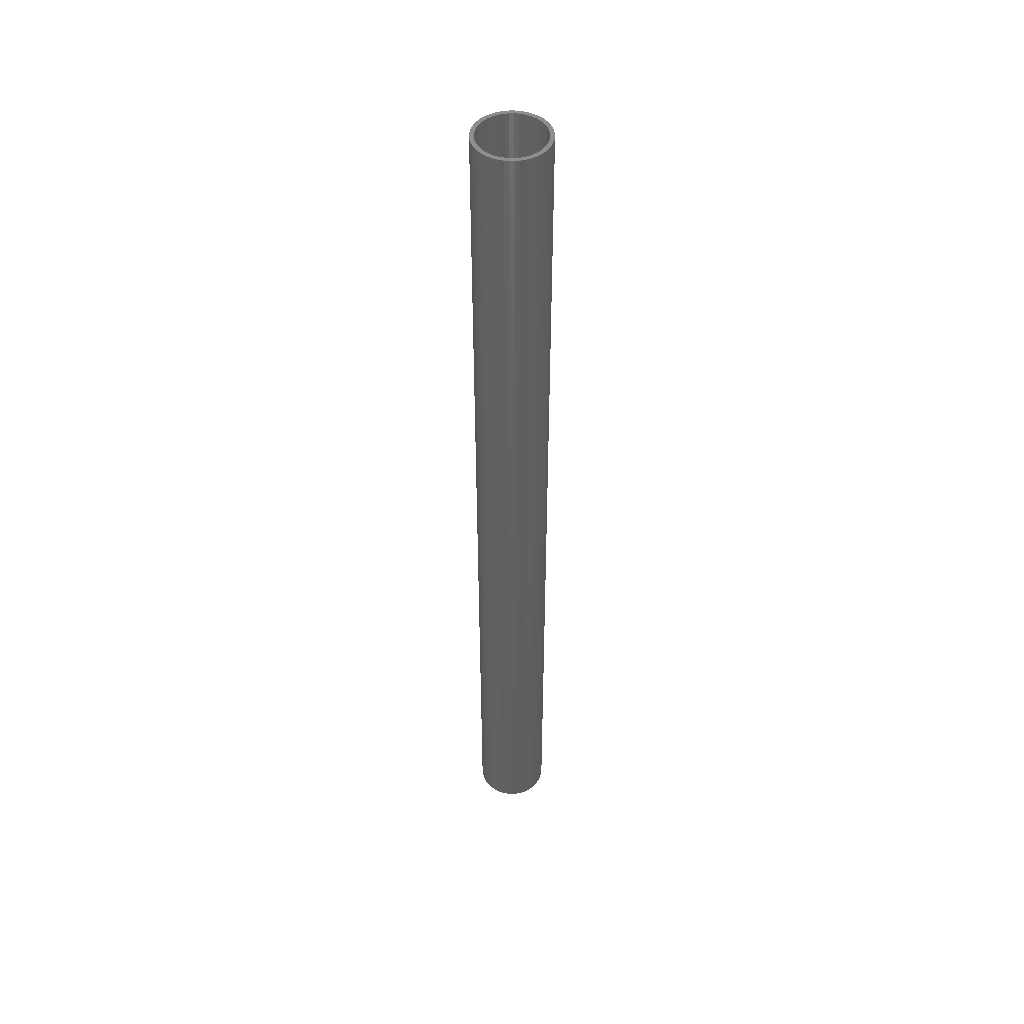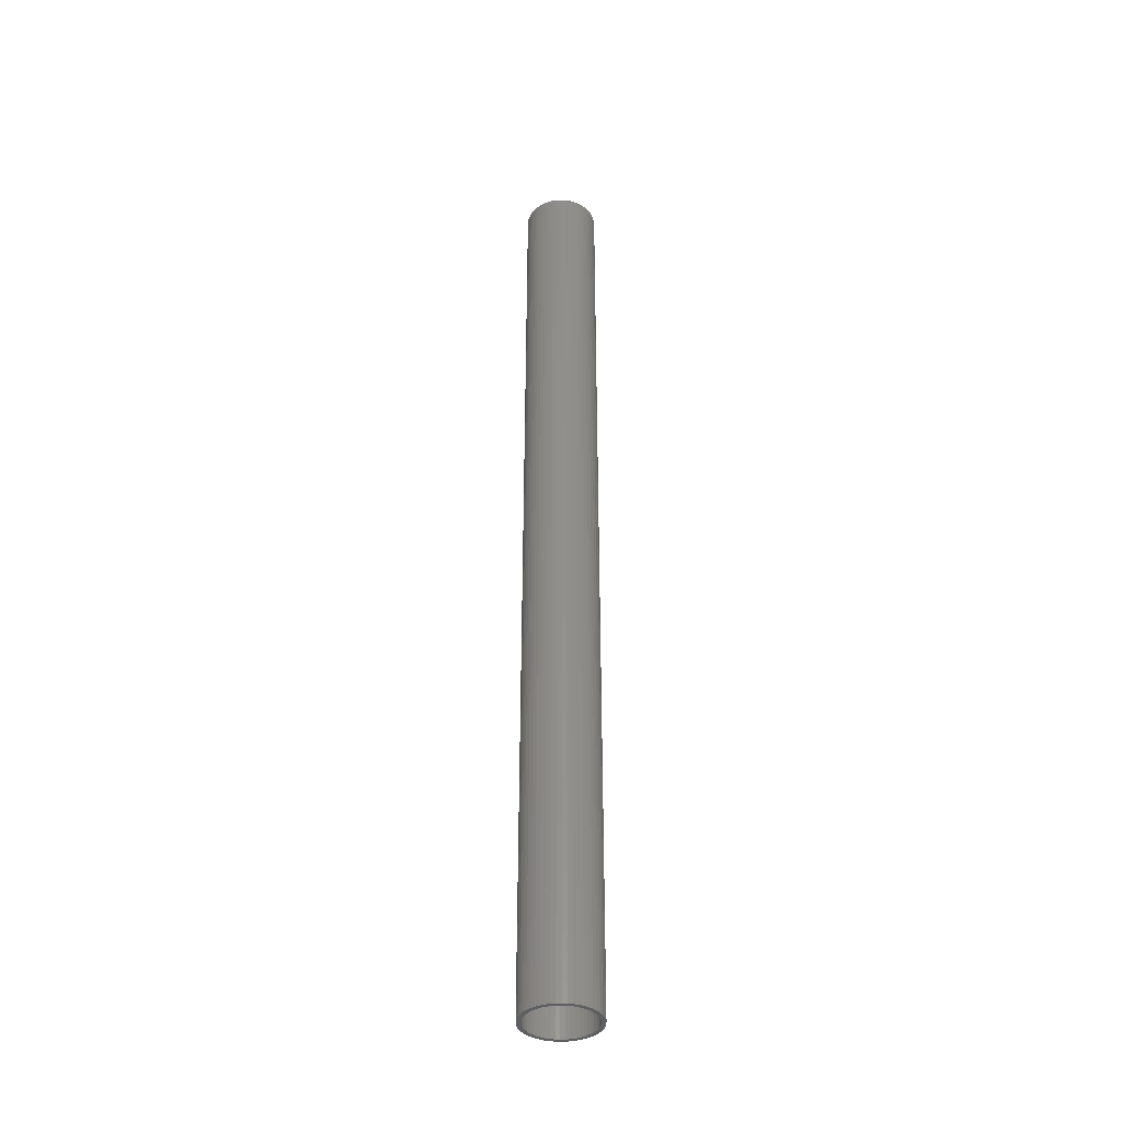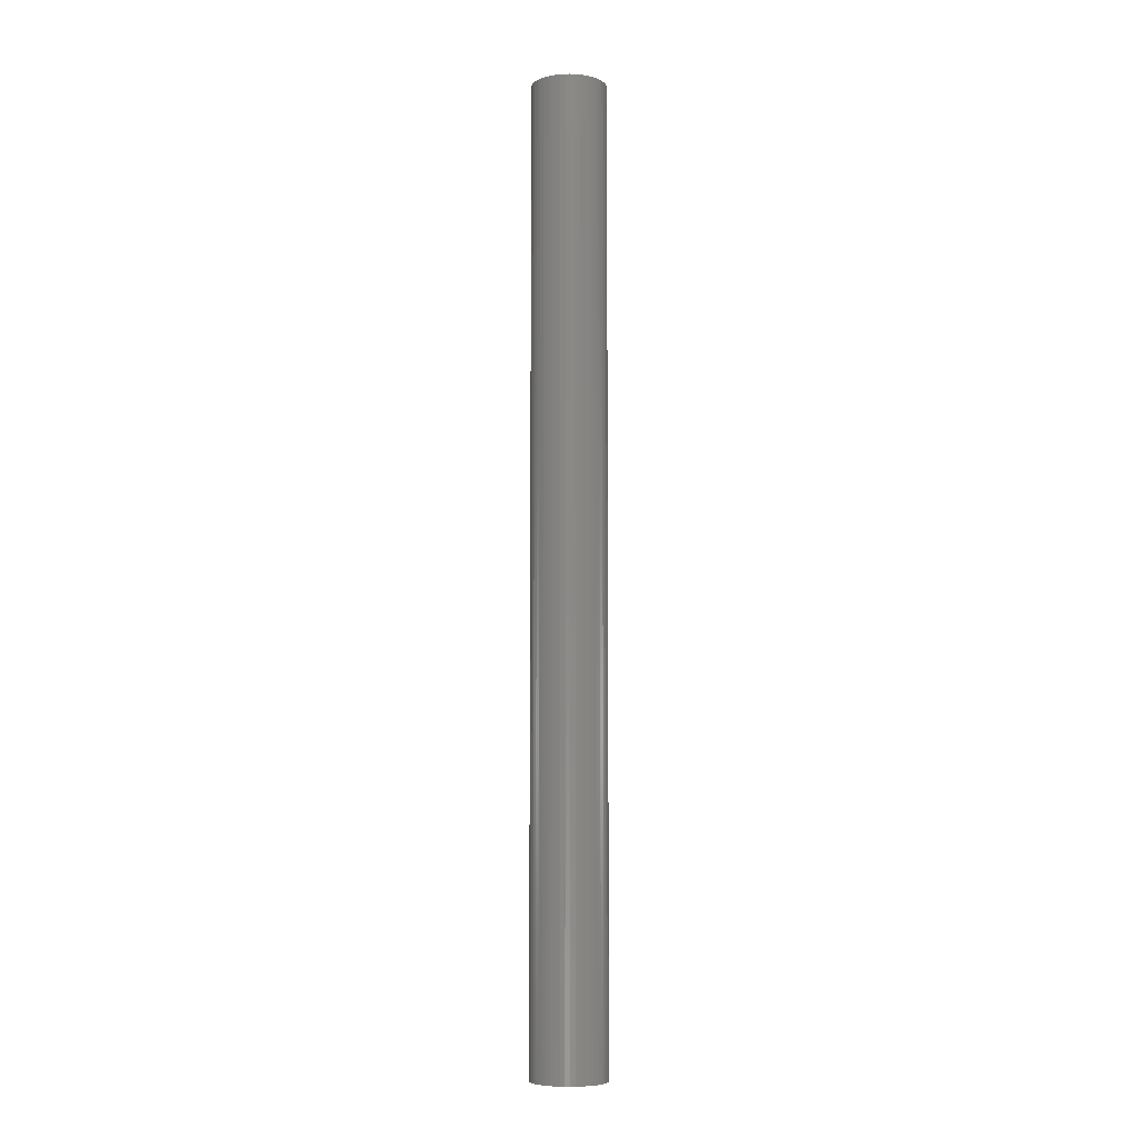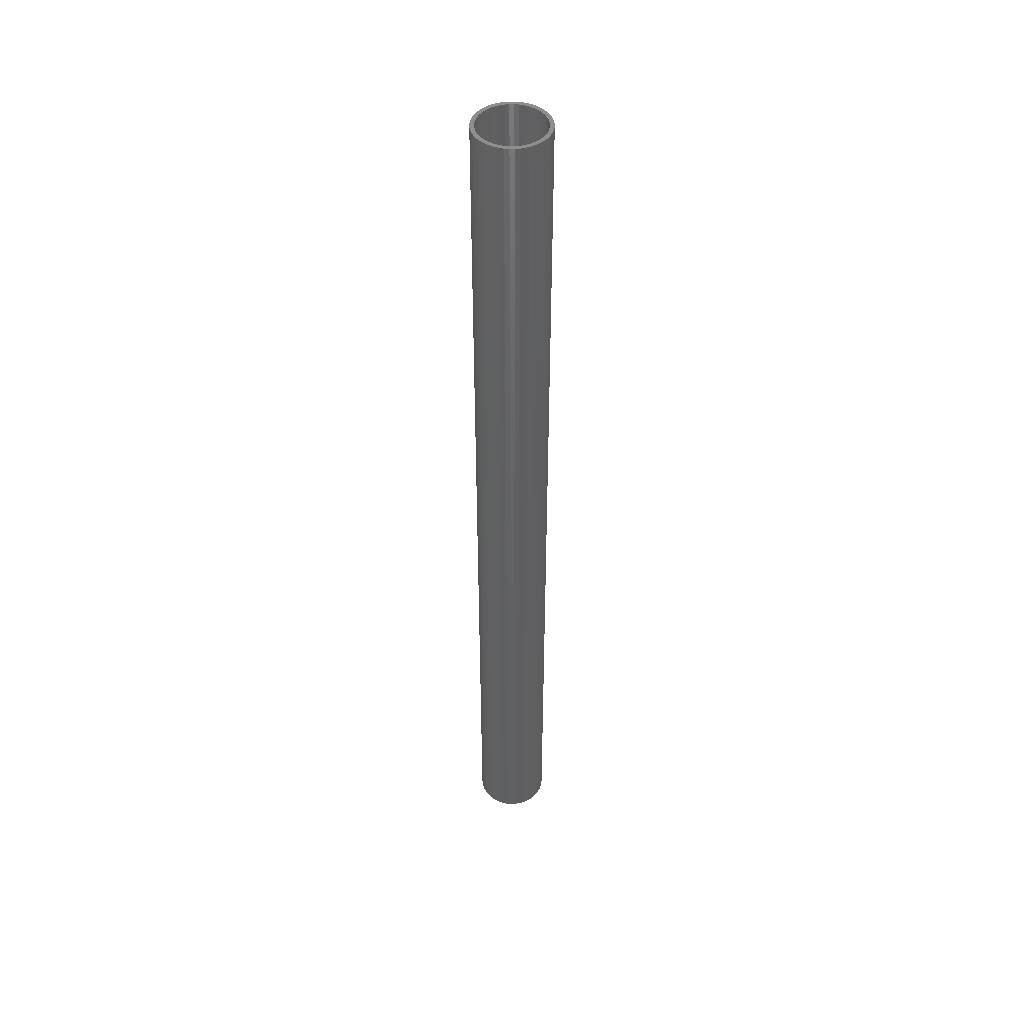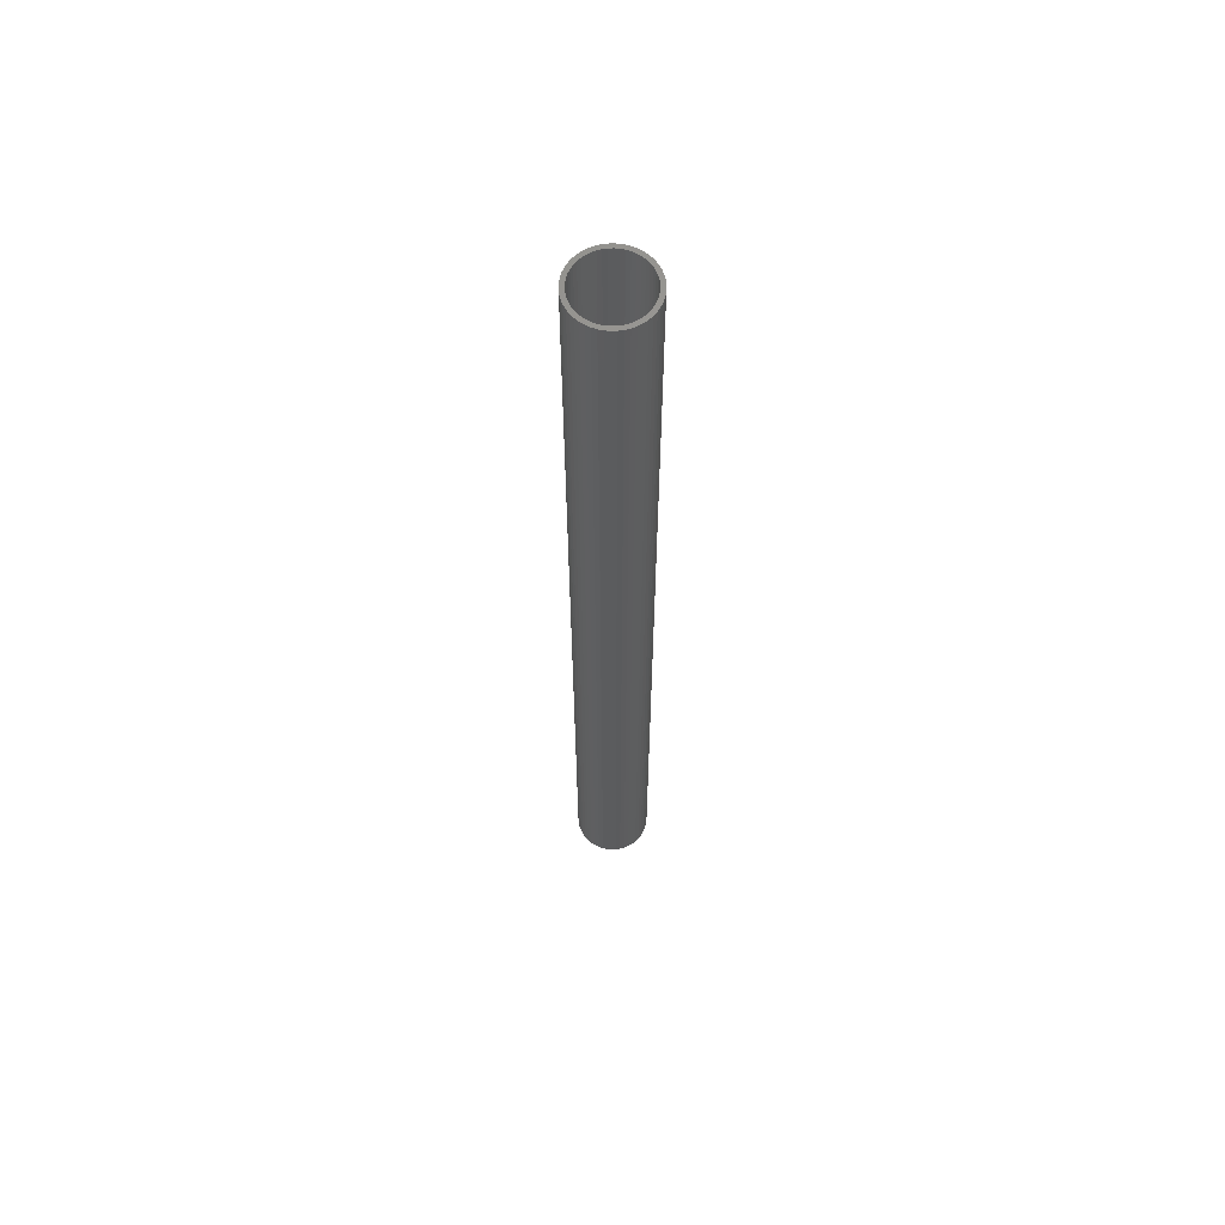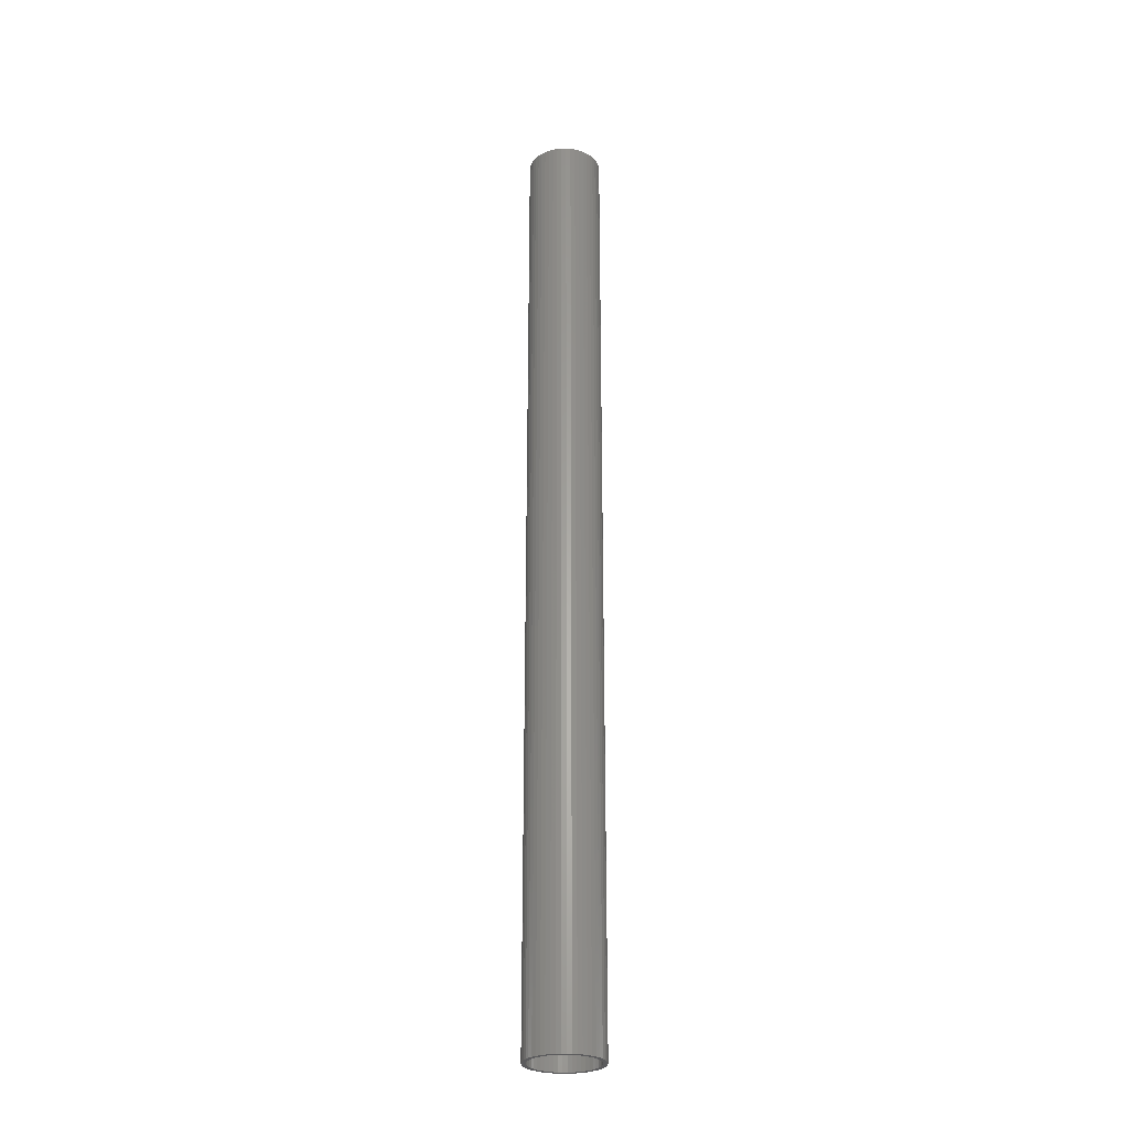
<metadata>
{"format":"stl","ext":"stl","renderer":"f3d","projection":"perspective","resolution":1024,"background":"white","views":[{"elev":47.2,"azim":35.7,"up":"+Z"},{"elev":-37.9,"azim":67.5,"up":"+Z"},{"elev":-7.0,"azim":109.9,"up":"+Z"},{"elev":45.3,"azim":-29.1,"up":"+Z"},{"elev":62.1,"azim":-16.3,"up":"+Z"},{"elev":-27.4,"azim":15.4,"up":"+Z"}]}
</metadata>
<code>
# stl→obj: 200 verts, 400 faces
v 1.75 0 22.5
v 1.736 0.2193 -22.5
v 1.736 0.2193 22.5
v 1.75 0 -22.5
v -1.75 0 -22.5
v -1.736 0.2193 22.5
v -1.736 0.2193 -22.5
v -1.75 0 22.5
v 0.1099 1.747 -22.5
v -0.1099 1.747 22.5
v 0.1099 1.747 22.5
v -0.1099 1.747 -22.5
v -0.1099 -1.747 -22.5
v 0.1099 -1.747 22.5
v -0.1099 -1.747 22.5
v 0.1099 -1.747 -22.5
v 1.276 1.198 -22.5
v 1.115 1.348 22.5
v 1.276 1.198 22.5
v 1.115 1.348 -22.5
v -1.115 1.348 -22.5
v -1.276 1.198 22.5
v -1.115 1.348 22.5
v -1.276 1.198 -22.5
v -0.5408 1.664 -22.5
v -0.7451 1.583 22.5
v -0.5408 1.664 22.5
v -0.7451 1.583 -22.5
v 1.534 -0.8431 22.5
v 1.627 -0.6442 -22.5
v 1.627 -0.6442 22.5
v 1.534 -0.8431 -22.5
v 1.627 0.6442 22.5
v 1.534 0.8431 -22.5
v 1.534 0.8431 22.5
v 1.627 0.6442 -22.5
v 0.7451 1.583 -22.5
v 0.5408 1.664 22.5
v 0.7451 1.583 22.5
v 0.5408 1.664 -22.5
v 0.9377 1.478 22.5
v 0.9377 1.478 -22.5
v -1.627 0.6442 -22.5
v -1.534 0.8431 22.5
v -1.534 0.8431 -22.5
v -1.627 0.6442 22.5
v -1.416 1.029 -22.5
v -1.416 1.029 22.5
v 1.55 0 22.5
v 1.538 0.1943 22.5
v 1.695 0.4352 22.5
v 1.736 -0.2193 22.5
v 1.501 0.3855 22.5
v 1.538 -0.1943 22.5
v 1.695 -0.4352 22.5
v 1.441 0.5706 22.5
v 1.358 0.7467 22.5
v 1.416 1.029 22.5
v 1.254 0.9111 22.5
v 1.13 1.061 22.5
v 0.988 1.194 22.5
v 0.8305 1.309 22.5
v 0.66 1.402 22.5
v 0.479 1.474 22.5
v 0.3279 1.719 22.5
v 0.2904 1.523 22.5
v 0.09732 1.547 22.5
v -0.09732 1.547 22.5
v -0.2904 1.523 22.5
v -0.3279 1.719 22.5
v -0.479 1.474 22.5
v -0.66 1.402 22.5
v -0.8305 1.309 22.5
v -0.9377 1.478 22.5
v -0.988 1.194 22.5
v -1.13 1.061 22.5
v -1.254 0.9111 22.5
v -1.358 0.7467 22.5
v -1.441 0.5706 22.5
v -1.501 0.3855 22.5
v -1.695 0.4352 22.5
v -1.538 0.1943 22.5
v 1.501 -0.3855 22.5
v 1.441 -0.5706 22.5
v 1.358 -0.7467 22.5
v 1.416 -1.029 22.5
v 1.254 -0.9111 22.5
v 1.276 -1.198 22.5
v 1.13 -1.061 22.5
v 1.115 -1.348 22.5
v 0.988 -1.194 22.5
v 0.9377 -1.478 22.5
v 0.8305 -1.309 22.5
v 0.7451 -1.583 22.5
v 0.66 -1.402 22.5
v 0.5408 -1.664 22.5
v 0.479 -1.474 22.5
v 0.3279 -1.719 22.5
v 0.2904 -1.523 22.5
v 0.09732 -1.547 22.5
v -0.09732 -1.547 22.5
v -0.2904 -1.523 22.5
v -0.3279 -1.719 22.5
v -0.479 -1.474 22.5
v -0.5408 -1.664 22.5
v -0.66 -1.402 22.5
v -0.7451 -1.583 22.5
v -0.8305 -1.309 22.5
v -0.9377 -1.478 22.5
v -0.988 -1.194 22.5
v -1.115 -1.348 22.5
v -1.13 -1.061 22.5
v -1.276 -1.198 22.5
v -1.254 -0.9111 22.5
v -1.416 -1.029 22.5
v -1.358 -0.7467 22.5
v -1.534 -0.8431 22.5
v -1.441 -0.5706 22.5
v -1.627 -0.6442 22.5
v -1.501 -0.3855 22.5
v -1.695 -0.4352 22.5
v -1.538 -0.1943 22.5
v -1.736 -0.2193 22.5
v -1.55 0 22.5
v -0.9377 1.478 -22.5
v -0.3279 1.719 -22.5
v 1.55 0 -22.5
v 1.736 -0.2193 -22.5
v 1.538 -0.1943 -22.5
v 1.695 -0.4352 -22.5
v 1.501 -0.3855 -22.5
v 1.538 0.1943 -22.5
v 1.695 0.4352 -22.5
v 1.441 -0.5706 -22.5
v 1.358 -0.7467 -22.5
v 1.416 -1.029 -22.5
v 1.254 -0.9111 -22.5
v 1.276 -1.198 -22.5
v 1.13 -1.061 -22.5
v 1.115 -1.348 -22.5
v 0.988 -1.194 -22.5
v 0.9377 -1.478 -22.5
v 0.8305 -1.309 -22.5
v 0.7451 -1.583 -22.5
v 0.66 -1.402 -22.5
v 0.5408 -1.664 -22.5
v 0.479 -1.474 -22.5
v 0.3279 -1.719 -22.5
v 0.2904 -1.523 -22.5
v 0.09732 -1.547 -22.5
v -0.09732 -1.547 -22.5
v -0.2904 -1.523 -22.5
v -0.3279 -1.719 -22.5
v -0.479 -1.474 -22.5
v -0.5408 -1.664 -22.5
v -0.66 -1.402 -22.5
v -0.7451 -1.583 -22.5
v -0.8305 -1.309 -22.5
v -0.9377 -1.478 -22.5
v -0.988 -1.194 -22.5
v -1.115 -1.348 -22.5
v -1.13 -1.061 -22.5
v -1.276 -1.198 -22.5
v -1.254 -0.9111 -22.5
v -1.416 -1.029 -22.5
v -1.358 -0.7467 -22.5
v -1.534 -0.8431 -22.5
v -1.441 -0.5706 -22.5
v -1.627 -0.6442 -22.5
v -1.501 -0.3855 -22.5
v -1.695 -0.4352 -22.5
v -1.538 -0.1943 -22.5
v 1.501 0.3855 -22.5
v 1.441 0.5706 -22.5
v 1.358 0.7467 -22.5
v 1.416 1.029 -22.5
v 1.254 0.9111 -22.5
v 1.13 1.061 -22.5
v 0.988 1.194 -22.5
v 0.8305 1.309 -22.5
v 0.66 1.402 -22.5
v 0.479 1.474 -22.5
v 0.3279 1.719 -22.5
v 0.2904 1.523 -22.5
v 0.09732 1.547 -22.5
v -0.09732 1.547 -22.5
v -0.2904 1.523 -22.5
v -0.479 1.474 -22.5
v -0.66 1.402 -22.5
v -0.8305 1.309 -22.5
v -0.988 1.194 -22.5
v -1.13 1.061 -22.5
v -1.254 0.9111 -22.5
v -1.358 0.7467 -22.5
v -1.441 0.5706 -22.5
v -1.501 0.3855 -22.5
v -1.695 0.4352 -22.5
v -1.538 0.1943 -22.5
v -1.55 0 -22.5
v -1.736 -0.2193 -22.5
f 1 2 3
f 2 1 4
f 5 6 7
f 6 5 8
f 9 10 11
f 10 9 12
f 13 14 15
f 14 13 16
f 17 18 19
f 18 17 20
f 21 22 23
f 22 21 24
f 25 26 27
f 26 25 28
f 29 30 31
f 30 29 32
f 33 34 35
f 34 33 36
f 37 38 39
f 38 37 40
f 20 41 18
f 41 20 42
f 43 44 45
f 44 43 46
f 47 22 24
f 22 47 48
f 49 1 3
f 50 3 51
f 1 49 52
f 53 51 33
f 54 52 49
f 52 54 55
f 3 50 49
f 56 33 35
f 51 53 50
f 33 56 53
f 57 35 58
f 35 57 56
f 59 58 19
f 58 59 57
f 19 60 59
f 18 60 19
f 18 61 60
f 41 61 18
f 41 62 61
f 39 62 41
f 39 63 62
f 38 63 39
f 38 64 63
f 65 64 38
f 65 66 64
f 11 66 65
f 11 67 66
f 11 68 67
f 10 68 11
f 10 69 68
f 70 69 10
f 70 71 69
f 27 71 70
f 27 72 71
f 26 72 27
f 26 73 72
f 74 73 26
f 74 75 73
f 23 75 74
f 23 76 75
f 22 76 23
f 76 22 77
f 48 77 22
f 77 48 78
f 44 78 48
f 78 44 79
f 46 79 44
f 79 46 80
f 81 80 46
f 80 81 82
f 83 55 54
f 55 83 31
f 84 31 83
f 31 84 29
f 85 29 84
f 29 85 86
f 87 86 85
f 86 87 88
f 89 88 87
f 89 90 88
f 91 90 89
f 91 92 90
f 93 92 91
f 93 94 92
f 95 94 93
f 95 96 94
f 97 96 95
f 97 98 96
f 99 98 97
f 99 14 98
f 100 14 99
f 101 14 100
f 101 15 14
f 102 15 101
f 102 103 15
f 104 103 102
f 104 105 103
f 106 105 104
f 106 107 105
f 108 107 106
f 108 109 107
f 110 109 108
f 110 111 109
f 112 111 110
f 113 112 114
f 112 113 111
f 115 114 116
f 114 115 113
f 117 116 118
f 119 118 120
f 116 117 115
f 121 120 122
f 123 122 124
f 6 82 81
f 118 119 117
f 82 6 124
f 120 121 119
f 8 124 6
f 122 123 121
f 124 8 123
f 28 74 26
f 74 28 125
f 126 27 70
f 27 126 25
f 127 4 128
f 129 128 130
f 4 127 2
f 131 130 30
f 132 2 127
f 2 132 133
f 128 129 127
f 134 30 32
f 130 131 129
f 30 134 131
f 135 32 136
f 32 135 134
f 137 136 138
f 136 137 135
f 138 139 137
f 140 139 138
f 140 141 139
f 142 141 140
f 142 143 141
f 144 143 142
f 144 145 143
f 146 145 144
f 146 147 145
f 148 147 146
f 148 149 147
f 16 149 148
f 16 150 149
f 16 151 150
f 13 151 16
f 13 152 151
f 153 152 13
f 153 154 152
f 155 154 153
f 155 156 154
f 157 156 155
f 157 158 156
f 159 158 157
f 159 160 158
f 161 160 159
f 161 162 160
f 163 162 161
f 162 163 164
f 165 164 163
f 164 165 166
f 167 166 165
f 166 167 168
f 169 168 167
f 168 169 170
f 171 170 169
f 170 171 172
f 173 133 132
f 133 173 36
f 174 36 173
f 36 174 34
f 175 34 174
f 34 175 176
f 177 176 175
f 176 177 17
f 178 17 177
f 178 20 17
f 179 20 178
f 179 42 20
f 180 42 179
f 180 37 42
f 181 37 180
f 181 40 37
f 182 40 181
f 182 183 40
f 184 183 182
f 184 9 183
f 185 9 184
f 186 9 185
f 186 12 9
f 187 12 186
f 187 126 12
f 188 126 187
f 188 25 126
f 189 25 188
f 189 28 25
f 190 28 189
f 190 125 28
f 191 125 190
f 191 21 125
f 192 21 191
f 24 192 193
f 192 24 21
f 47 193 194
f 193 47 24
f 45 194 195
f 43 195 196
f 194 45 47
f 197 196 198
f 7 198 199
f 200 172 171
f 195 43 45
f 172 200 199
f 196 197 43
f 5 199 200
f 198 7 197
f 199 5 7
f 16 98 14
f 98 16 148
f 146 94 96
f 94 146 144
f 51 36 33
f 36 51 133
f 3 133 51
f 133 3 2
f 58 17 19
f 17 58 176
f 35 176 58
f 176 35 34
f 40 65 38
f 65 40 183
f 183 11 65
f 11 183 9
f 42 39 41
f 39 42 37
f 45 48 47
f 48 45 44
f 197 46 43
f 46 197 81
f 7 81 197
f 81 7 6
f 125 23 74
f 23 125 21
f 12 70 10
f 70 12 126
f 52 4 1
f 4 52 128
f 88 136 86
f 136 88 138
f 167 119 169
f 119 167 117
f 163 115 165
f 115 163 113
f 144 92 94
f 92 144 142
f 31 130 55
f 130 31 30
f 86 32 29
f 32 86 136
f 171 123 200
f 123 171 121
f 200 8 5
f 8 200 123
f 169 121 171
f 121 169 119
f 142 90 92
f 90 142 140
f 148 96 98
f 96 148 146
f 55 128 52
f 128 55 130
f 153 15 103
f 15 153 13
f 157 105 107
f 105 157 155
f 155 103 105
f 103 155 153
f 165 117 167
f 117 165 115
f 140 88 90
f 88 140 138
f 161 109 111
f 109 161 159
f 163 111 113
f 111 163 161
f 159 107 109
f 107 159 157
f 174 57 175
f 57 174 56
f 80 195 79
f 195 80 196
f 175 59 177
f 59 175 57
f 184 64 66
f 64 184 182
f 182 63 64
f 63 182 181
f 189 71 72
f 71 189 188
f 79 194 78
f 194 79 195
f 129 49 127
f 49 129 54
f 143 95 93
f 95 143 145
f 185 66 67
f 66 185 184
f 180 61 62
f 61 180 179
f 77 192 76
f 192 77 193
f 190 72 73
f 72 190 189
f 191 73 75
f 73 191 190
f 127 50 132
f 50 127 49
f 139 91 89
f 91 139 141
f 134 83 131
f 83 134 84
f 151 102 101
f 102 151 152
f 173 56 174
f 56 173 53
f 179 60 61
f 60 179 178
f 177 60 178
f 60 177 59
f 186 67 68
f 67 186 185
f 181 62 63
f 62 181 180
f 124 198 82
f 198 124 199
f 82 196 80
f 196 82 198
f 78 193 77
f 193 78 194
f 187 68 69
f 68 187 186
f 188 69 71
f 69 188 187
f 192 75 76
f 75 192 191
f 131 54 129
f 54 131 83
f 137 85 135
f 85 137 87
f 135 84 134
f 84 135 85
f 152 104 102
f 104 152 154
f 139 87 137
f 87 139 89
f 132 53 173
f 53 132 50
f 154 106 104
f 106 154 156
f 122 199 124
f 199 122 172
f 118 170 120
f 170 118 168
f 112 164 114
f 164 112 162
f 116 168 118
f 168 116 166
f 149 100 99
f 100 149 150
f 145 97 95
f 97 145 147
f 147 99 97
f 99 147 149
f 141 93 91
f 93 141 143
f 160 112 110
f 112 160 162
f 150 101 100
f 101 150 151
f 158 110 108
f 110 158 160
f 156 108 106
f 108 156 158
f 120 172 122
f 172 120 170
f 114 166 116
f 166 114 164

</code>
